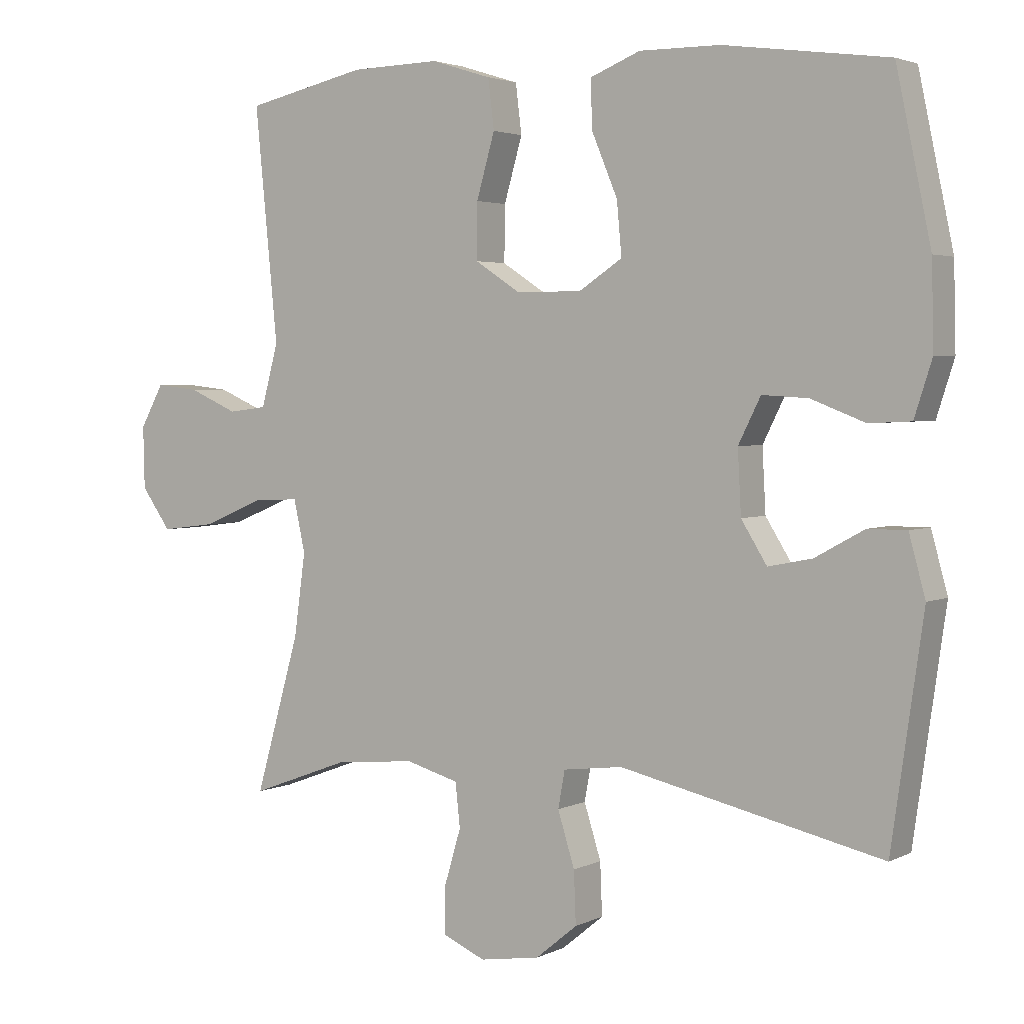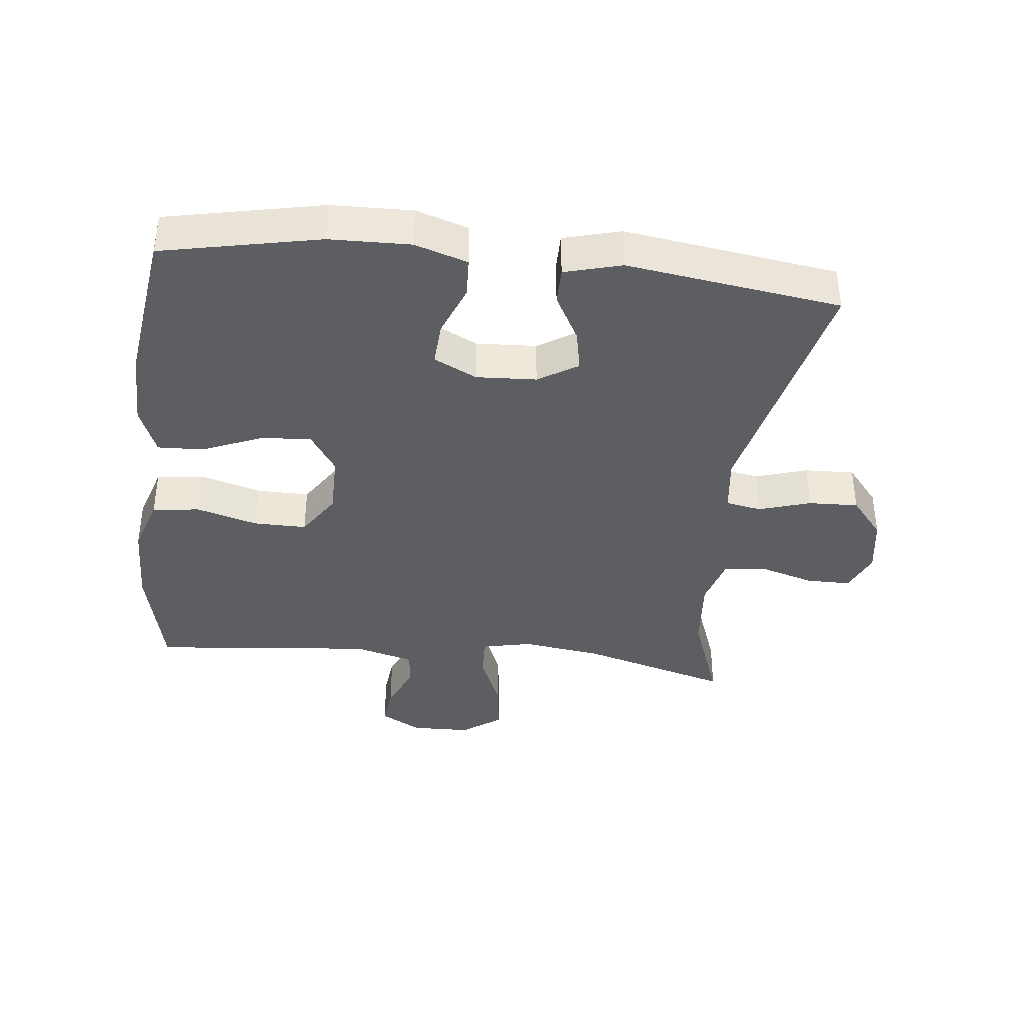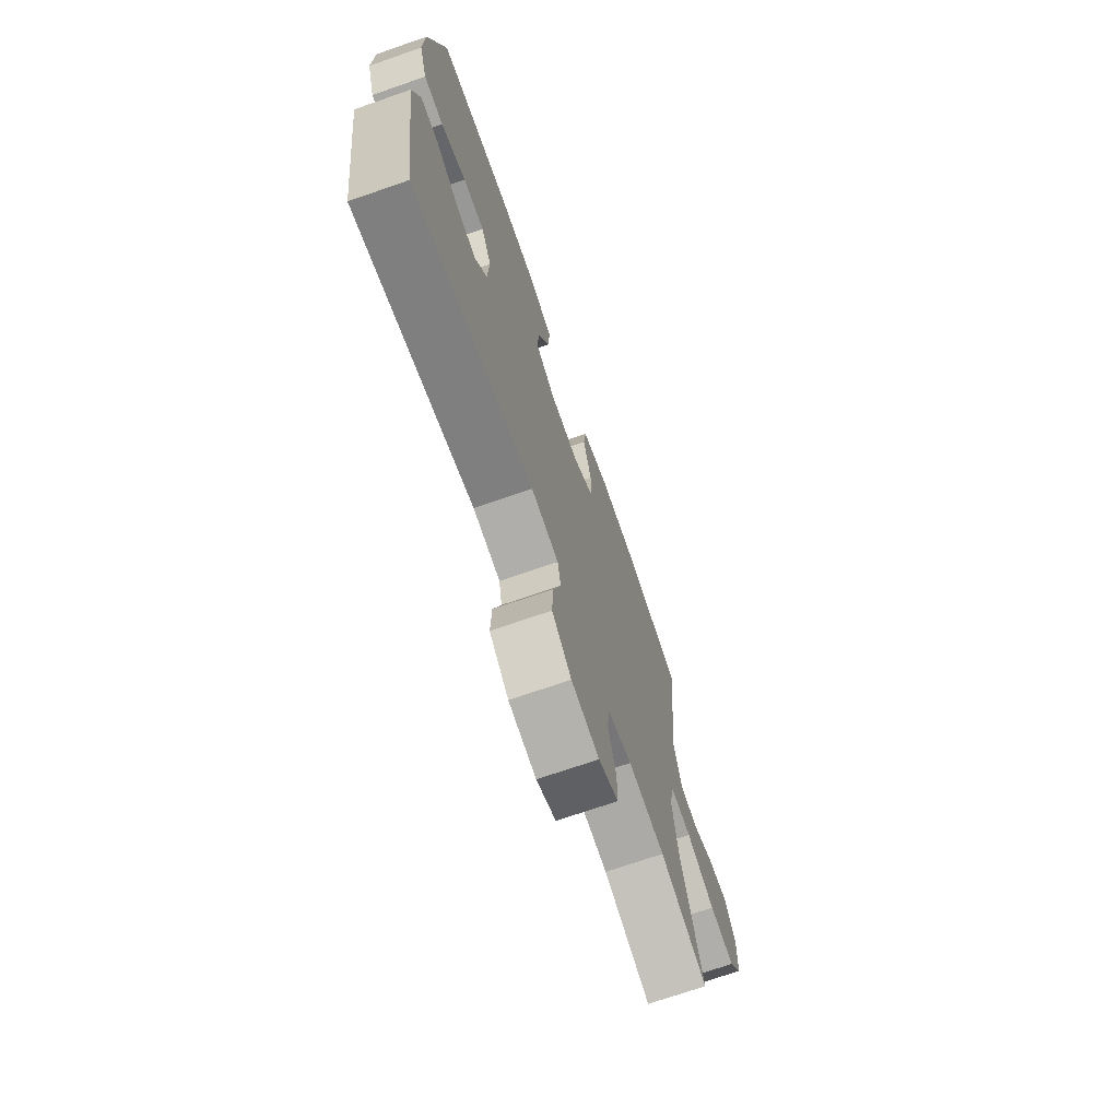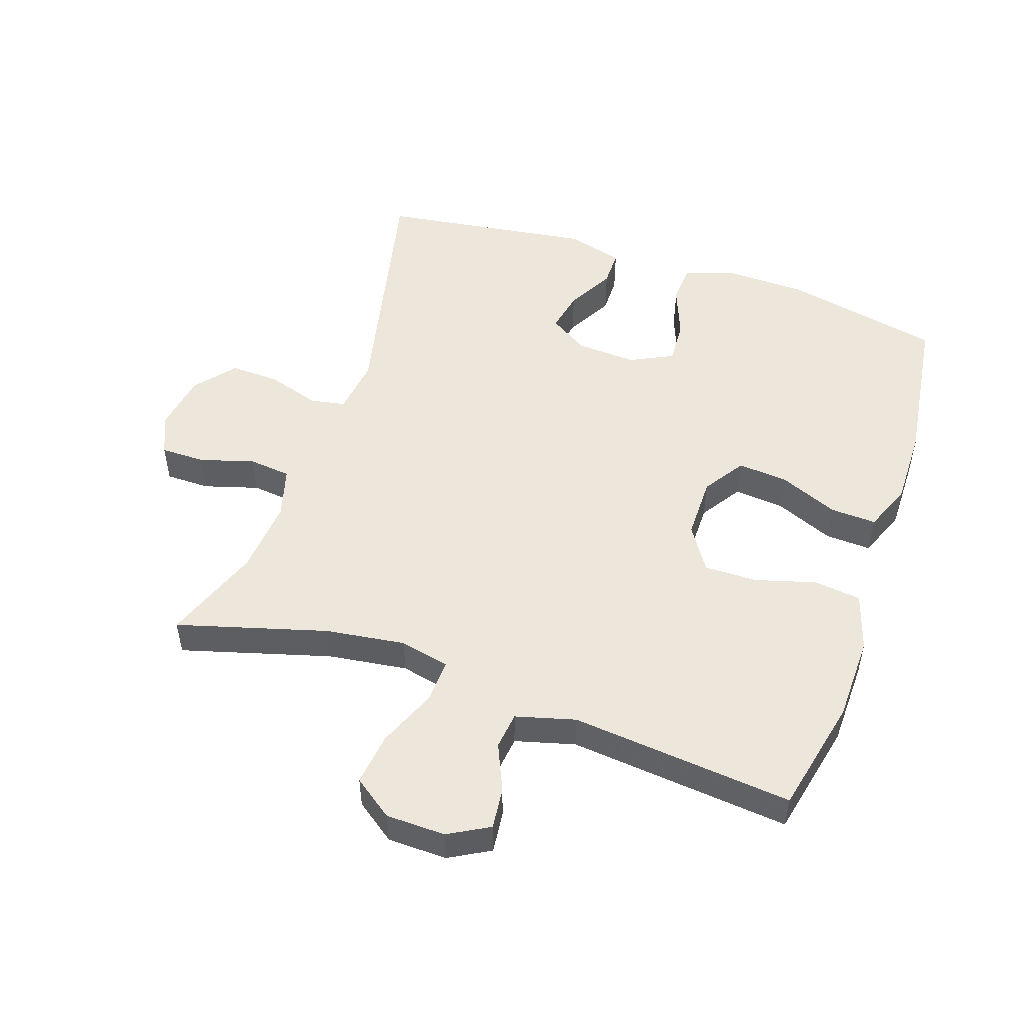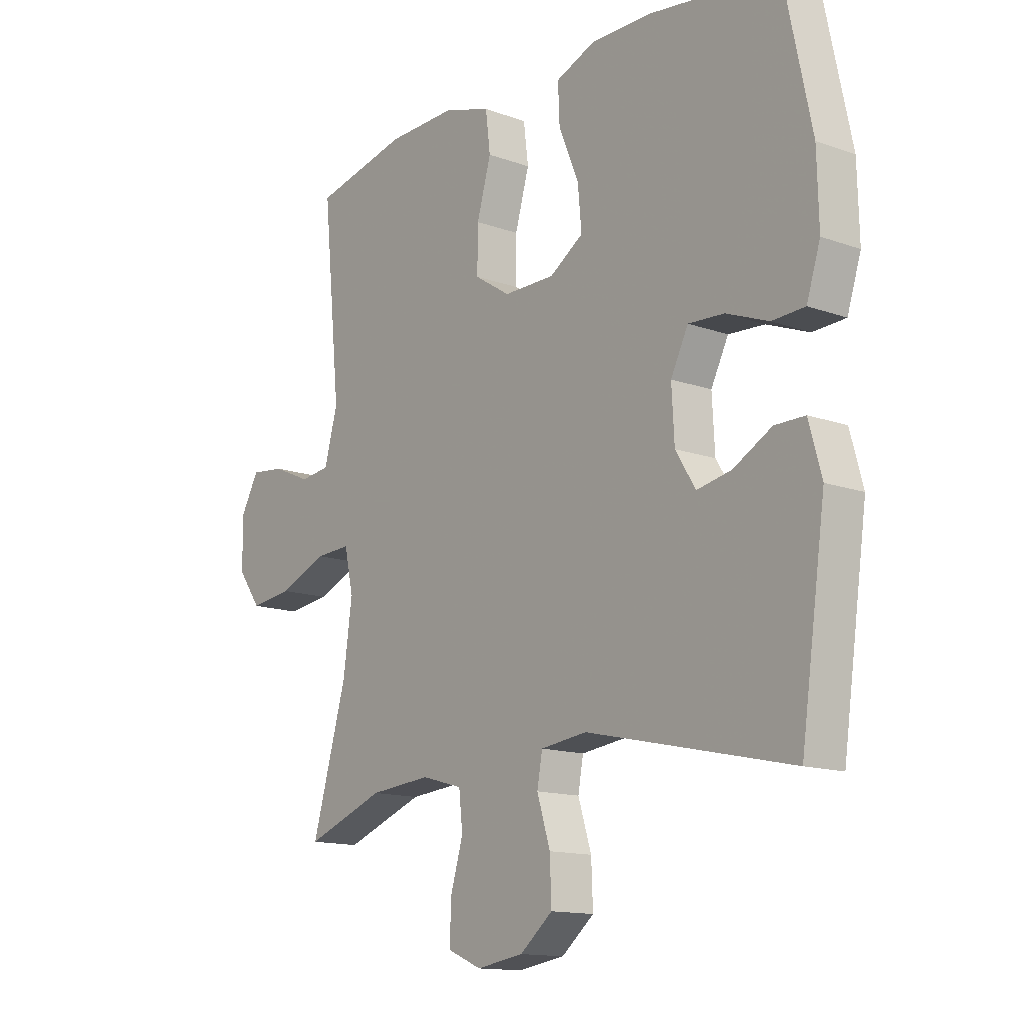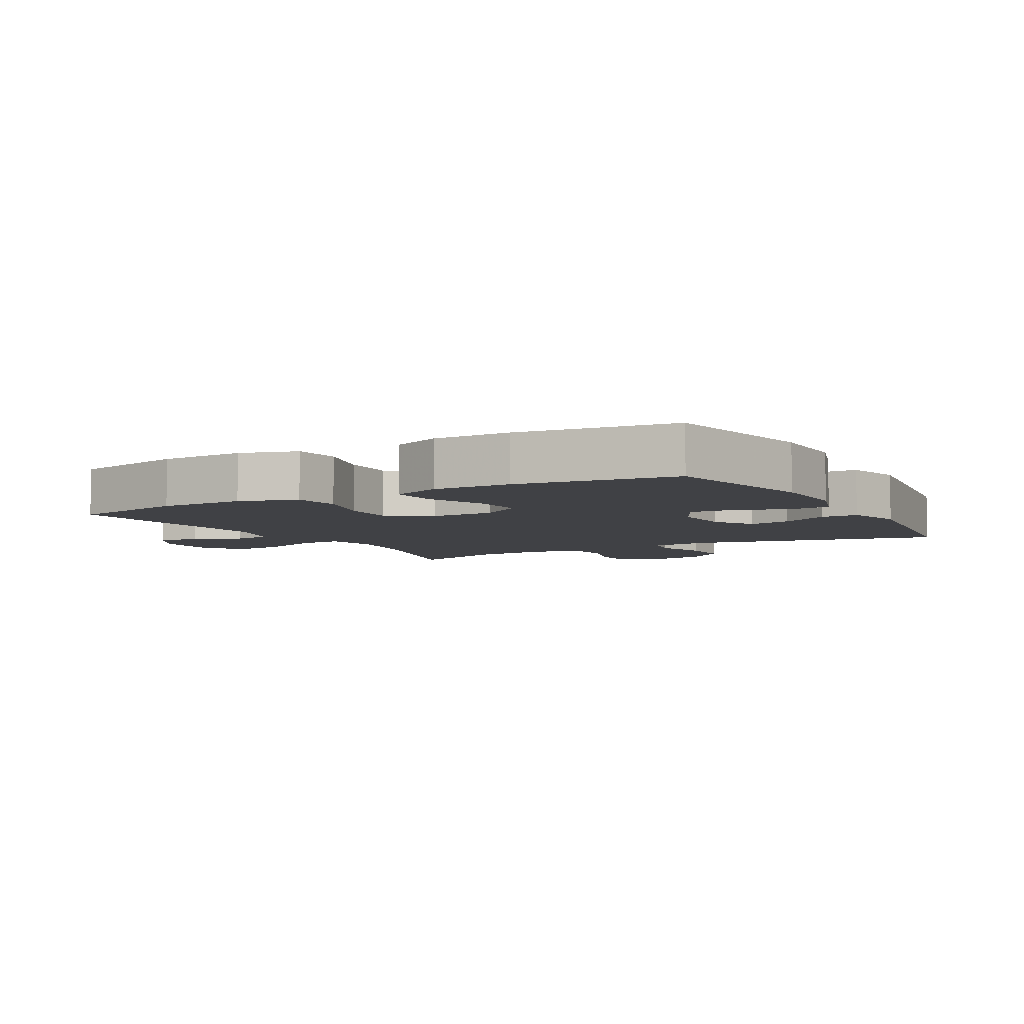
<metadata>
{"format":"obj","ext":"obj","renderer":"f3d","projection":"perspective","resolution":1024,"background":"white","views":[{"elev":3.0,"azim":32.6,"up":"+Z"},{"elev":-38.3,"azim":83.6,"up":"+Y"},{"elev":-71.5,"azim":109.1,"up":"+Z"},{"elev":51.0,"azim":-71.2,"up":"+Y"},{"elev":-13.9,"azim":51.4,"up":"+Z"},{"elev":-5.9,"azim":29.3,"up":"+Y"}]}
</metadata>
<code>
v -0.5 0.07 -0.5
v -0.434 0.07 -0.269
v -0.417 0.07 -0.146
v -0.434 0.07 -0.069
v -0.501 0.07 -0.072
v -0.593 0.07 -0.11
v -0.674 0.07 -0.12
v -0.718 0.07 -0.059
v -0.72 0.07 0.033
v -0.685 0.07 0.096
v -0.621 0.07 0.089
v -0.548 0.07 0.057
v -0.491 0.07 0.064
v -0.466 0.07 0.156
v -0.5 0.07 0.5
v -0.32 0.07 0.54
v -0.188 0.07 0.543
v -0.099 0.07 0.515
v -0.09 0.07 0.442
v -0.117 0.07 0.348
v -0.118 0.07 0.266
v -0.05 0.07 0.222
v 0.047 0.07 0.222
v 0.111 0.07 0.264
v 0.104 0.07 0.342
v 0.066 0.07 0.433
v 0.063 0.07 0.504
v 0.138 0.07 0.534
v 0.257 0.07 0.533
v 0.5 0.07 0.5
v 0.551 0.07 0.257
v 0.554 0.07 0.133
v 0.528 0.07 0.052
v 0.466 0.07 0.049
v 0.386 0.07 0.08
v 0.318 0.07 0.084
v 0.285 0.07 0.018
v 0.29 0.07 -0.075
v 0.328 0.07 -0.136
v 0.393 0.07 -0.123
v 0.466 0.07 -0.083
v 0.523 0.07 -0.083
v 0.547 0.07 -0.171
v 0.5 0.07 -0.5
v 0.112 0.07 -0.413
v 0.024 0.07 -0.424
v 0.014 0.07 -0.479
v 0.039 0.07 -0.559
v 0.042 0.07 -0.636
v -0.02 0.07 -0.687
v -0.109 0.07 -0.701
v -0.172 0.07 -0.674
v -0.172 0.07 -0.605
v -0.147 0.07 -0.521
v -0.154 0.07 -0.456
v -0.232 0.07 -0.434
v -0.349 0.07 -0.444
v -0.5 0 -0.5
v -0.434 0 -0.269
v -0.417 0 -0.146
v -0.434 0 -0.069
v -0.501 0 -0.072
v -0.593 0 -0.11
v -0.674 0 -0.12
v -0.718 0 -0.059
v -0.72 0 0.033
v -0.685 0 0.096
v -0.621 0 0.089
v -0.548 0 0.057
v -0.491 0 0.064
v -0.466 0 0.156
v -0.5 0 0.5
v -0.32 0 0.54
v -0.188 0 0.543
v -0.099 0 0.515
v -0.09 0 0.442
v -0.117 0 0.348
v -0.118 0 0.266
v -0.05 0 0.222
v 0.047 0 0.222
v 0.111 0 0.264
v 0.104 0 0.342
v 0.066 0 0.433
v 0.063 0 0.504
v 0.138 0 0.534
v 0.257 0 0.533
v 0.5 0 0.5
v 0.551 0 0.257
v 0.554 0 0.133
v 0.528 0 0.052
v 0.466 0 0.049
v 0.386 0 0.08
v 0.318 0 0.084
v 0.285 0 0.018
v 0.29 0 -0.075
v 0.328 0 -0.136
v 0.393 0 -0.123
v 0.466 0 -0.083
v 0.523 0 -0.083
v 0.547 0 -0.171
v 0.5 0 -0.5
v 0.112 0 -0.413
v 0.024 0 -0.424
v 0.014 0 -0.479
v 0.039 0 -0.559
v 0.042 0 -0.636
v -0.02 0 -0.687
v -0.109 0 -0.701
v -0.172 0 -0.674
v -0.172 0 -0.605
v -0.147 0 -0.521
v -0.154 0 -0.456
v -0.232 0 -0.434
v -0.349 0 -0.444
f 52 53 54
f 51 52 54
f 50 51 54
f 49 50 54
f 48 49 54
f 47 48 54
f 46 47 54 55
f 43 44 45
f 42 43 45
f 41 42 45
f 40 41 45
f 39 40 45 46
f 46 55 56
f 39 46 56
f 38 39 56
f 33 34 35
f 32 33 35
f 31 32 35
f 30 31 35
f 29 30 35
f 28 29 35
f 27 28 35
f 26 27 35
f 25 26 35
f 24 25 35 36
f 23 24 36 37
f 18 19 20
f 17 18 20
f 16 17 20
f 15 16 20
f 14 15 20
f 13 14 20 21
f 10 11 12
f 9 10 12
f 8 9 12
f 7 8 12
f 6 7 12
f 5 6 12
f 4 5 12 13
f 57 1 2
f 57 2 3
f 56 57 3
f 38 56 3
f 37 38 3
f 23 37 3
f 22 23 3
f 4 13 21 22
f 3 4 22
f 111 110 109
f 111 109 108
f 111 108 107
f 111 107 106
f 111 106 105
f 111 105 104
f 112 111 104 103
f 102 101 100
f 102 100 99
f 102 99 98
f 102 98 97
f 103 102 97 96
f 113 112 103
f 113 103 96
f 113 96 95
f 92 91 90
f 92 90 89
f 92 89 88
f 92 88 87
f 92 87 86
f 92 86 85
f 92 85 84
f 92 84 83
f 92 83 82
f 93 92 82 81
f 94 93 81 80
f 77 76 75
f 77 75 74
f 77 74 73
f 77 73 72
f 77 72 71
f 78 77 71 70
f 69 68 67
f 69 67 66
f 69 66 65
f 69 65 64
f 69 64 63
f 69 63 62
f 70 69 62 61
f 59 58 114
f 60 59 114
f 60 114 113
f 60 113 95
f 60 95 94
f 60 94 80
f 60 80 79
f 79 78 70 61
f 79 61 60
f 1 58 59 2
f 2 59 60 3
f 3 60 61 4
f 4 61 62 5
f 5 62 63 6
f 6 63 64 7
f 7 64 65 8
f 8 65 66 9
f 9 66 67 10
f 10 67 68 11
f 11 68 69 12
f 12 69 70 13
f 13 70 71 14
f 14 71 72 15
f 15 72 73 16
f 16 73 74 17
f 17 74 75 18
f 18 75 76 19
f 19 76 77 20
f 20 77 78 21
f 21 78 79 22
f 22 79 80 23
f 23 80 81 24
f 24 81 82 25
f 25 82 83 26
f 26 83 84 27
f 27 84 85 28
f 28 85 86 29
f 29 86 87 30
f 30 87 88 31
f 31 88 89 32
f 32 89 90 33
f 33 90 91 34
f 34 91 92 35
f 35 92 93 36
f 36 93 94 37
f 37 94 95 38
f 38 95 96 39
f 39 96 97 40
f 40 97 98 41
f 41 98 99 42
f 42 99 100 43
f 43 100 101 44
f 44 101 102 45
f 45 102 103 46
f 46 103 104 47
f 47 104 105 48
f 48 105 106 49
f 49 106 107 50
f 50 107 108 51
f 51 108 109 52
f 52 109 110 53
f 53 110 111 54
f 54 111 112 55
f 55 112 113 56
f 56 113 114 57
f 57 114 58 1

</code>
